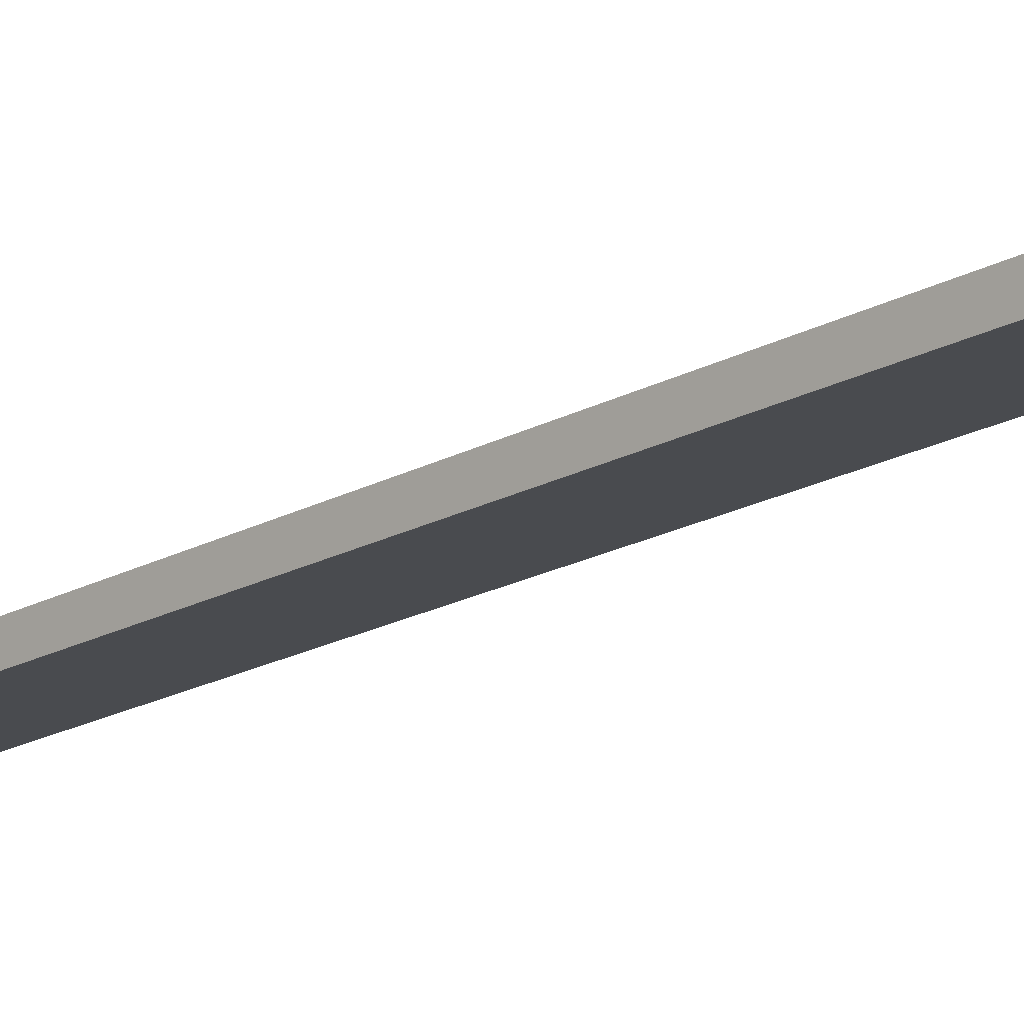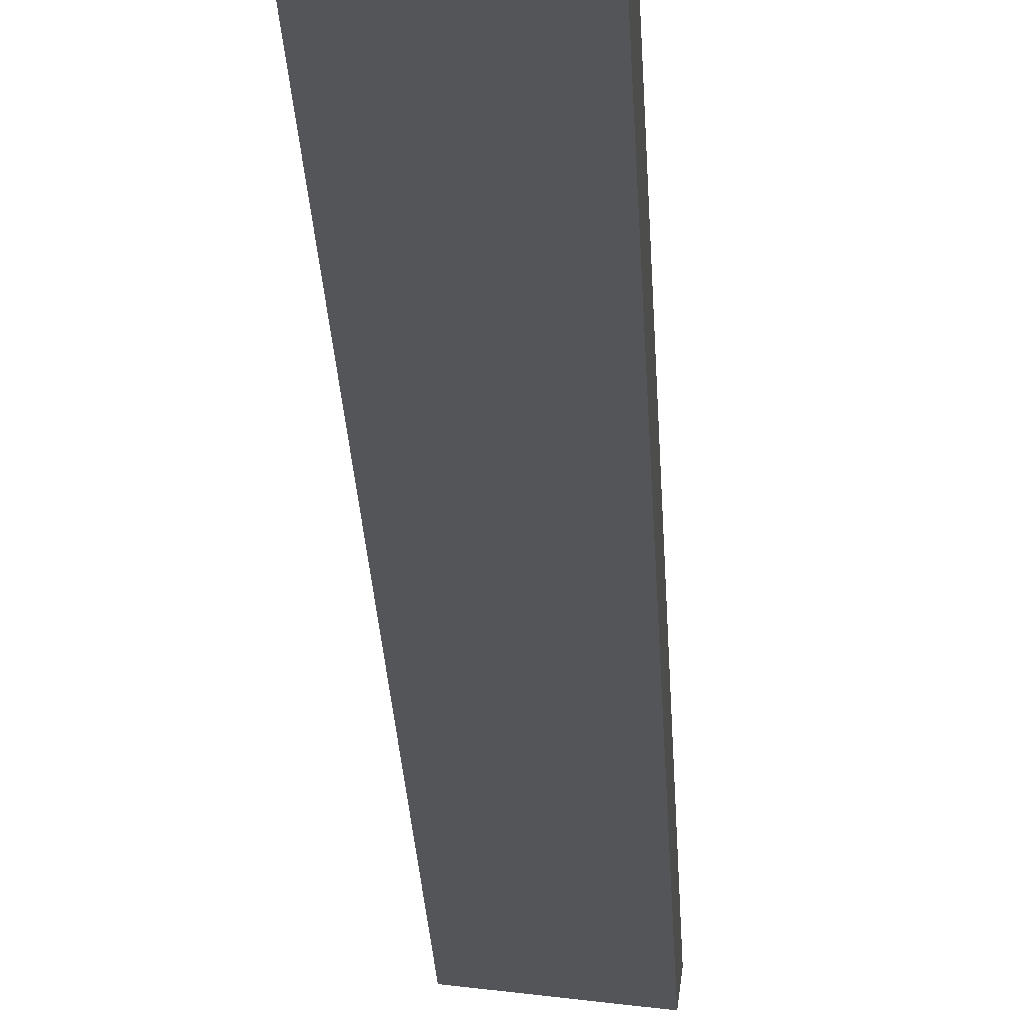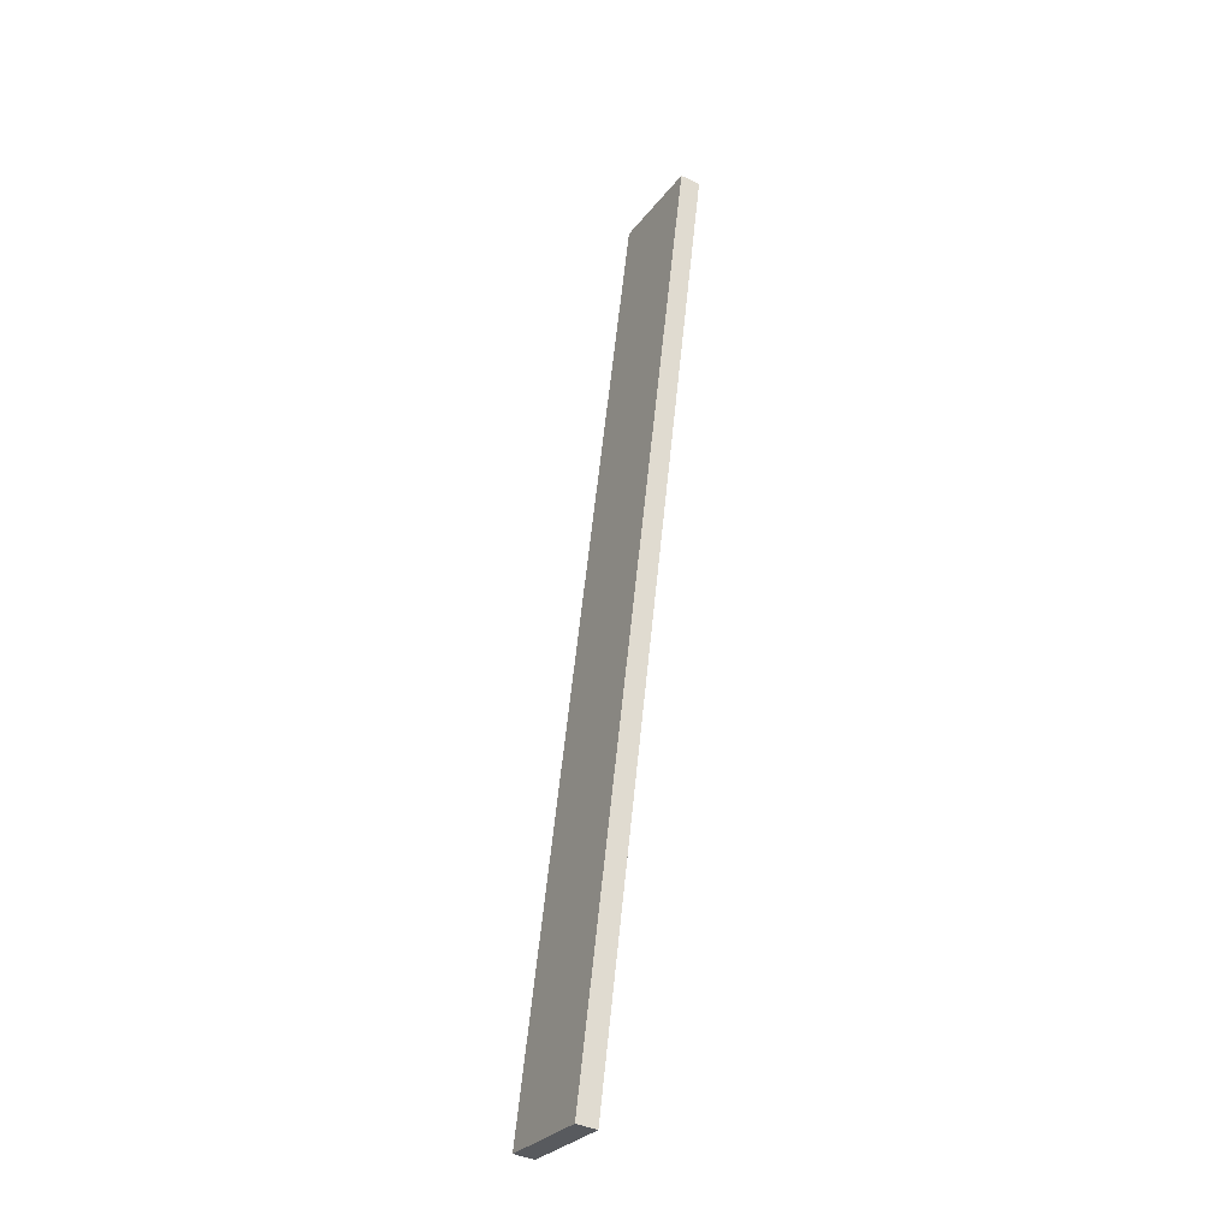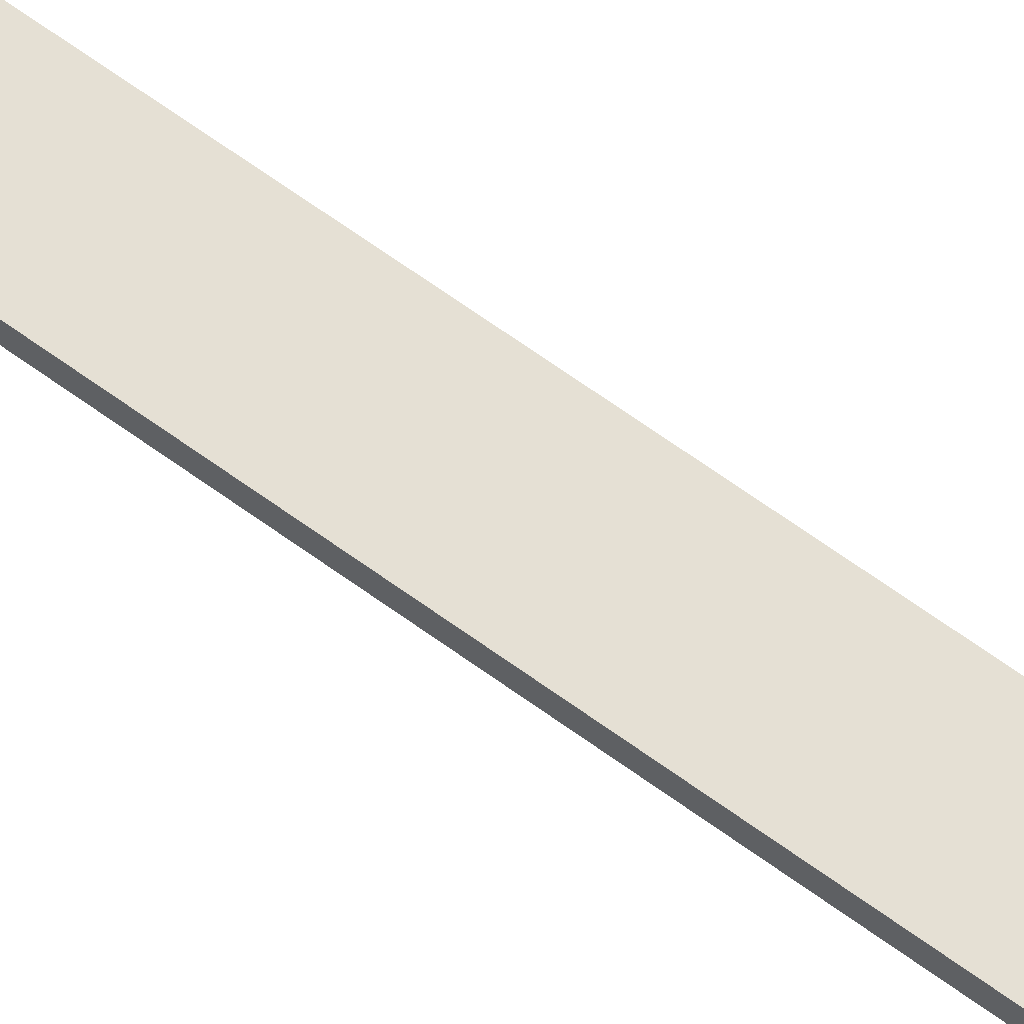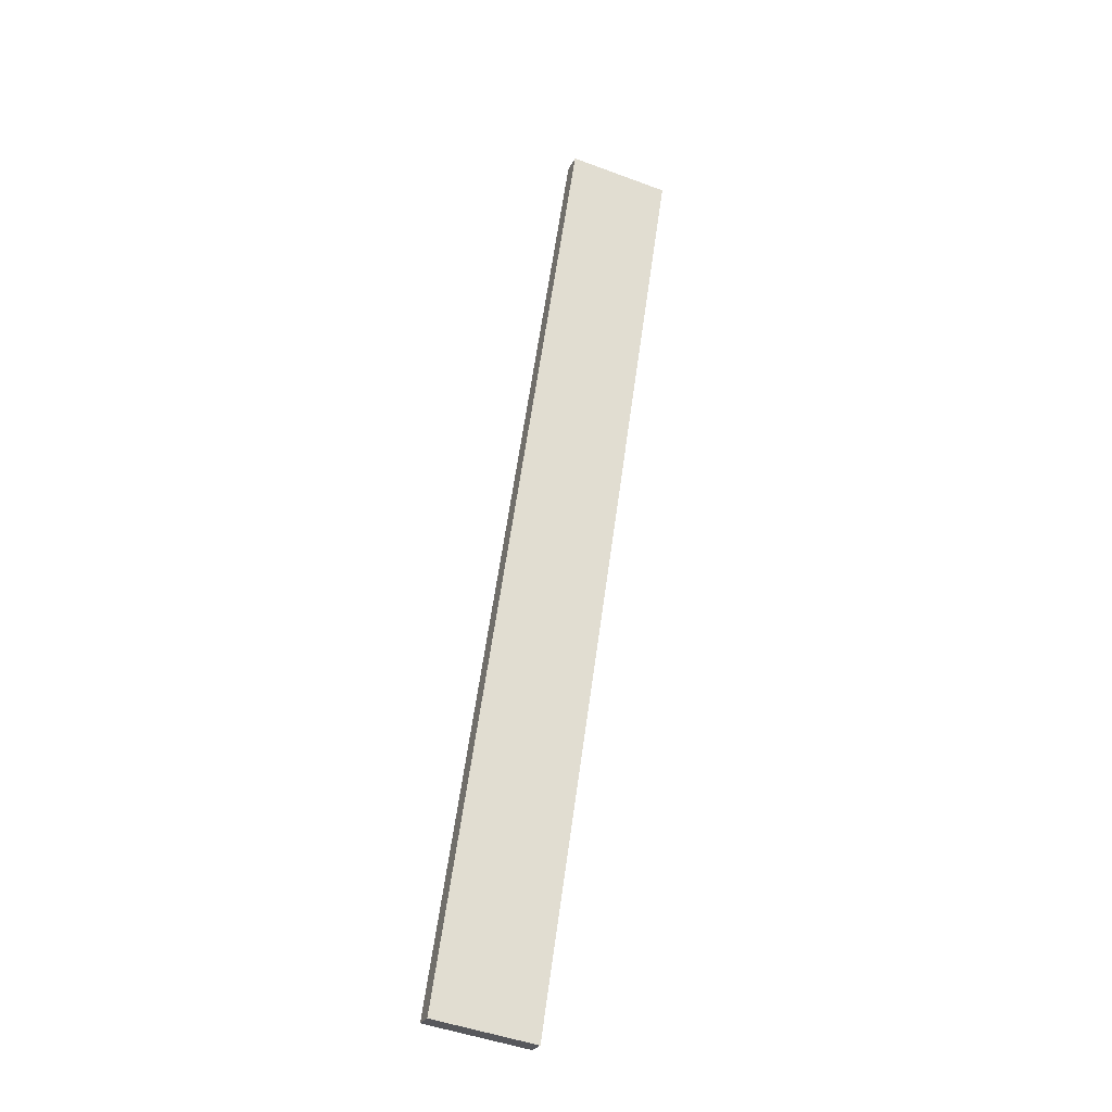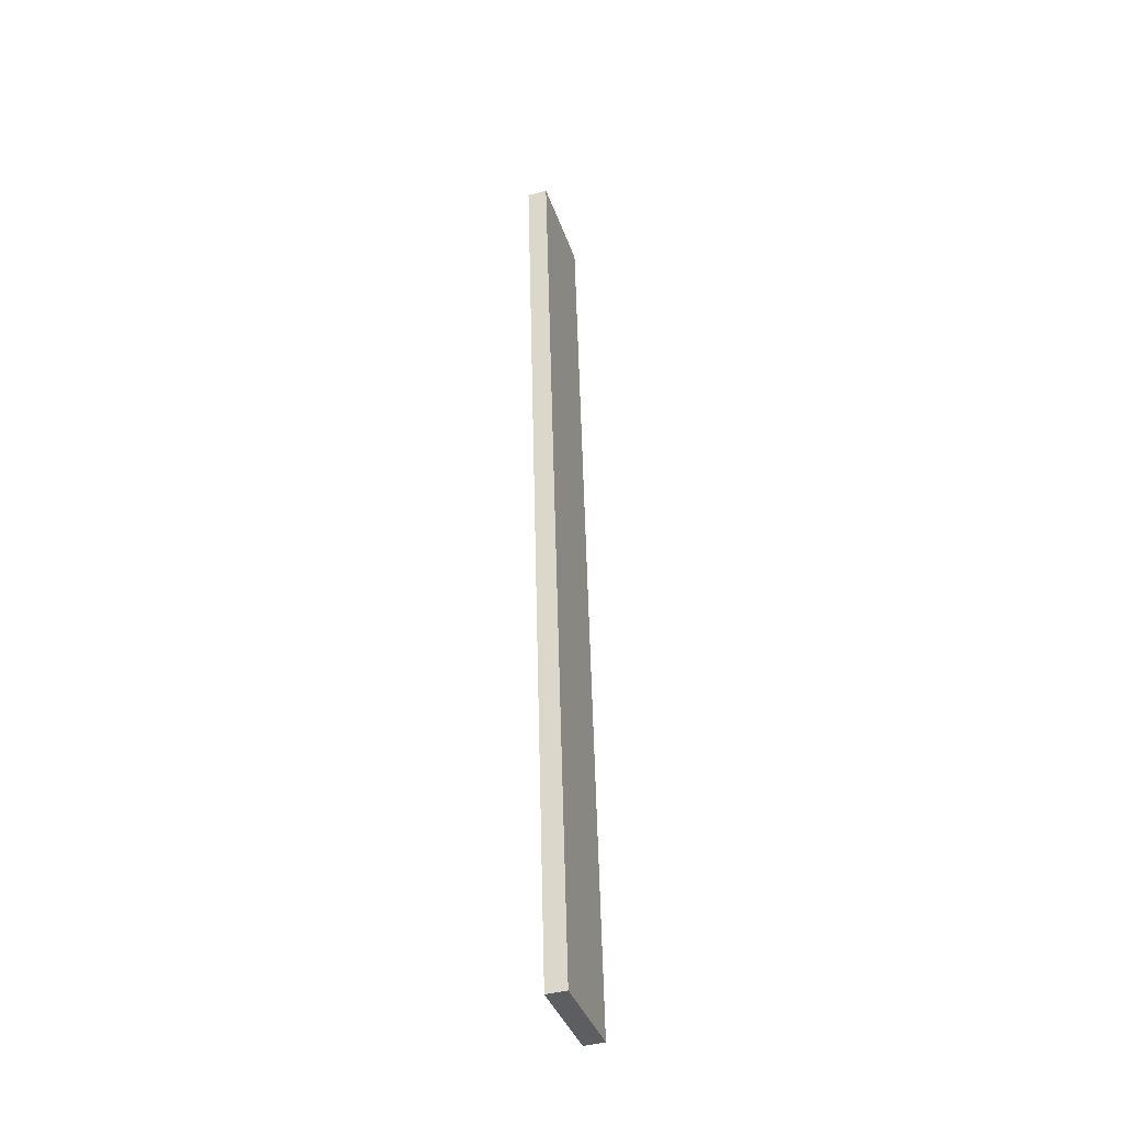
<metadata>
{"format":"obj","ext":"obj","renderer":"f3d","projection":"perspective","resolution":1024,"background":"white","views":[{"elev":-16.3,"azim":-36.6,"up":"+Y"},{"elev":-27.5,"azim":-168.8,"up":"+Y"},{"elev":-38.3,"azim":68.2,"up":"+Z"},{"elev":71.0,"azim":133.2,"up":"+Y"},{"elev":-24.5,"azim":-12.9,"up":"+Z"},{"elev":-47.1,"azim":115.8,"up":"+Z"}]}
</metadata>
<code>
o WoodenBrokenPlanks_30
v -167.4 4.8 -46.81
v -192.3 -2.899 -209.7
v -174.7 -0.5018 -212.5
v -149.8 7.198 -49.62
v -167.9 8.265 -46.9
v -150.3 10.66 -49.7
v -175.2 2.963 -212.6
v -192.8 0.5654 -209.8
f 1 2 3 4
f 5 6 7 8
f 1 4 6 5
f 4 3 7 6
f 3 2 8 7
f 2 1 5 8

</code>
